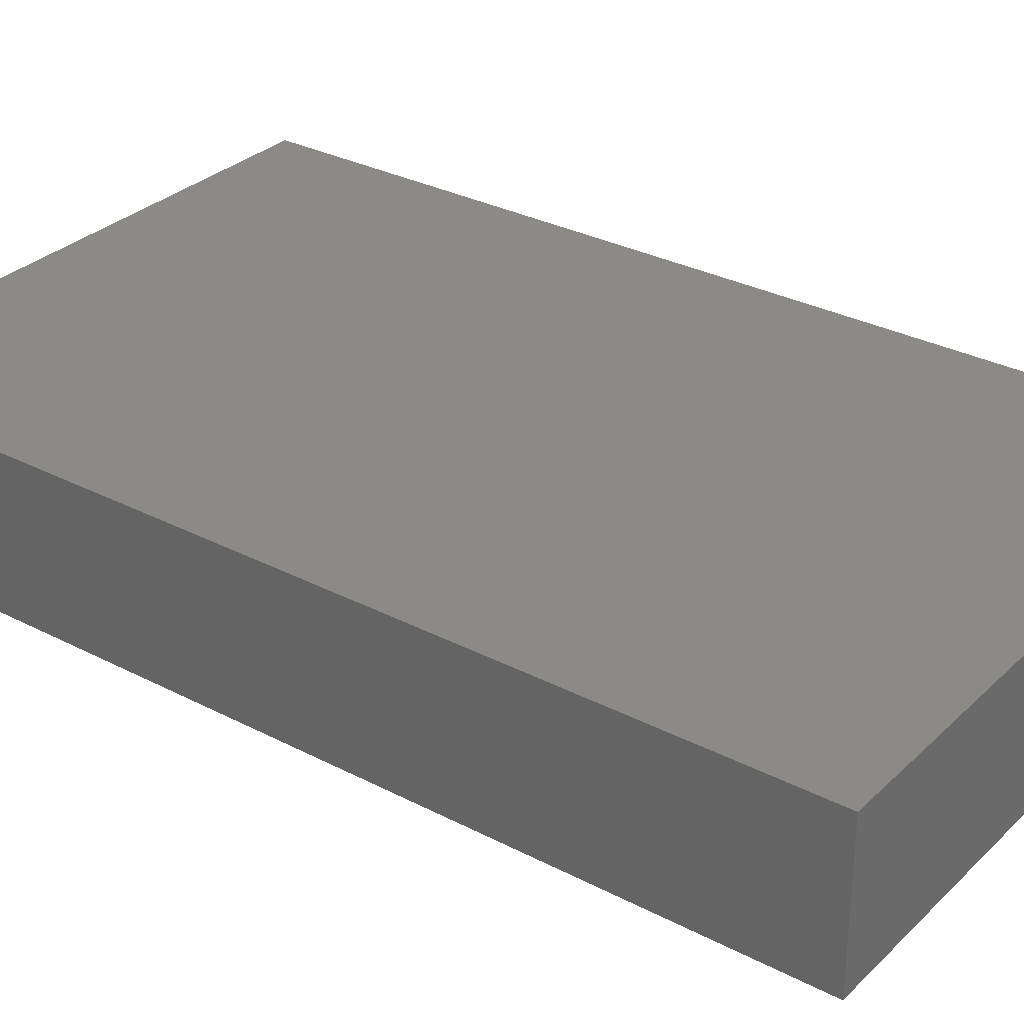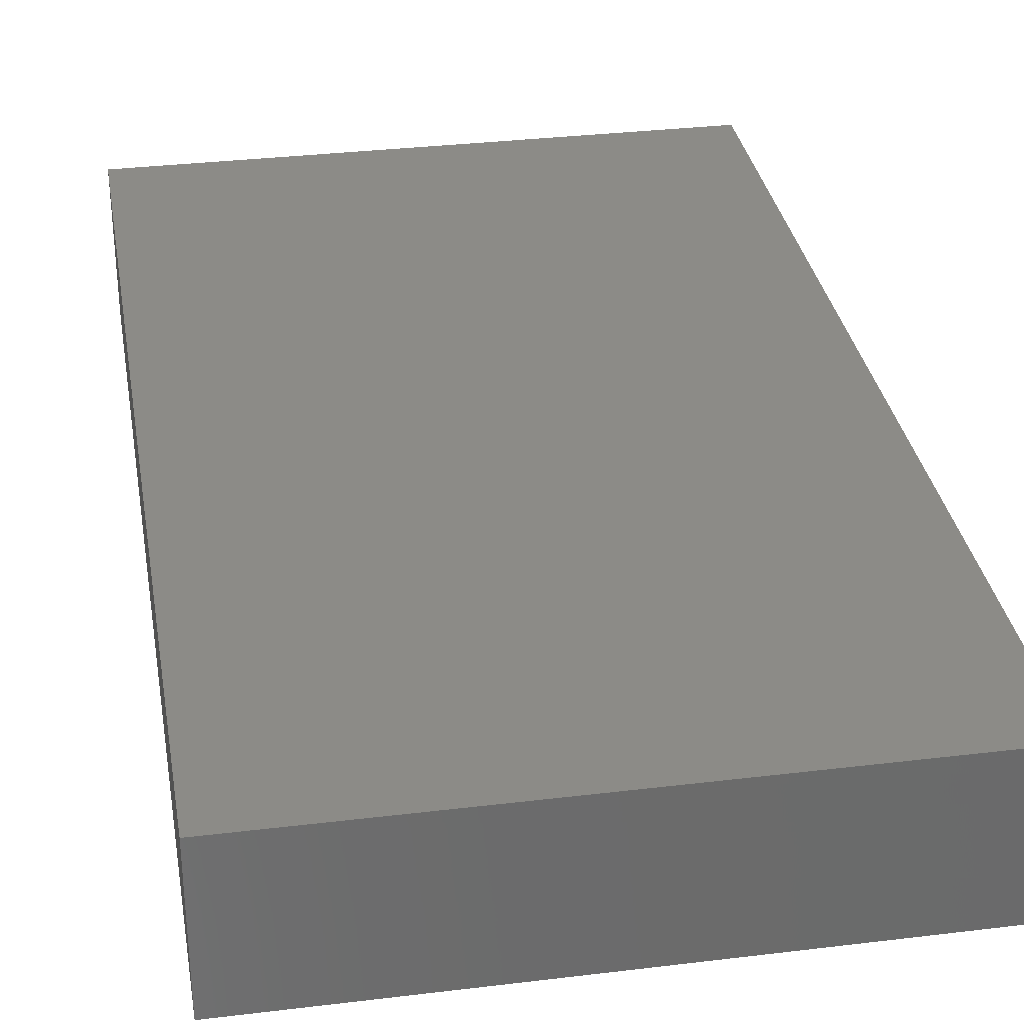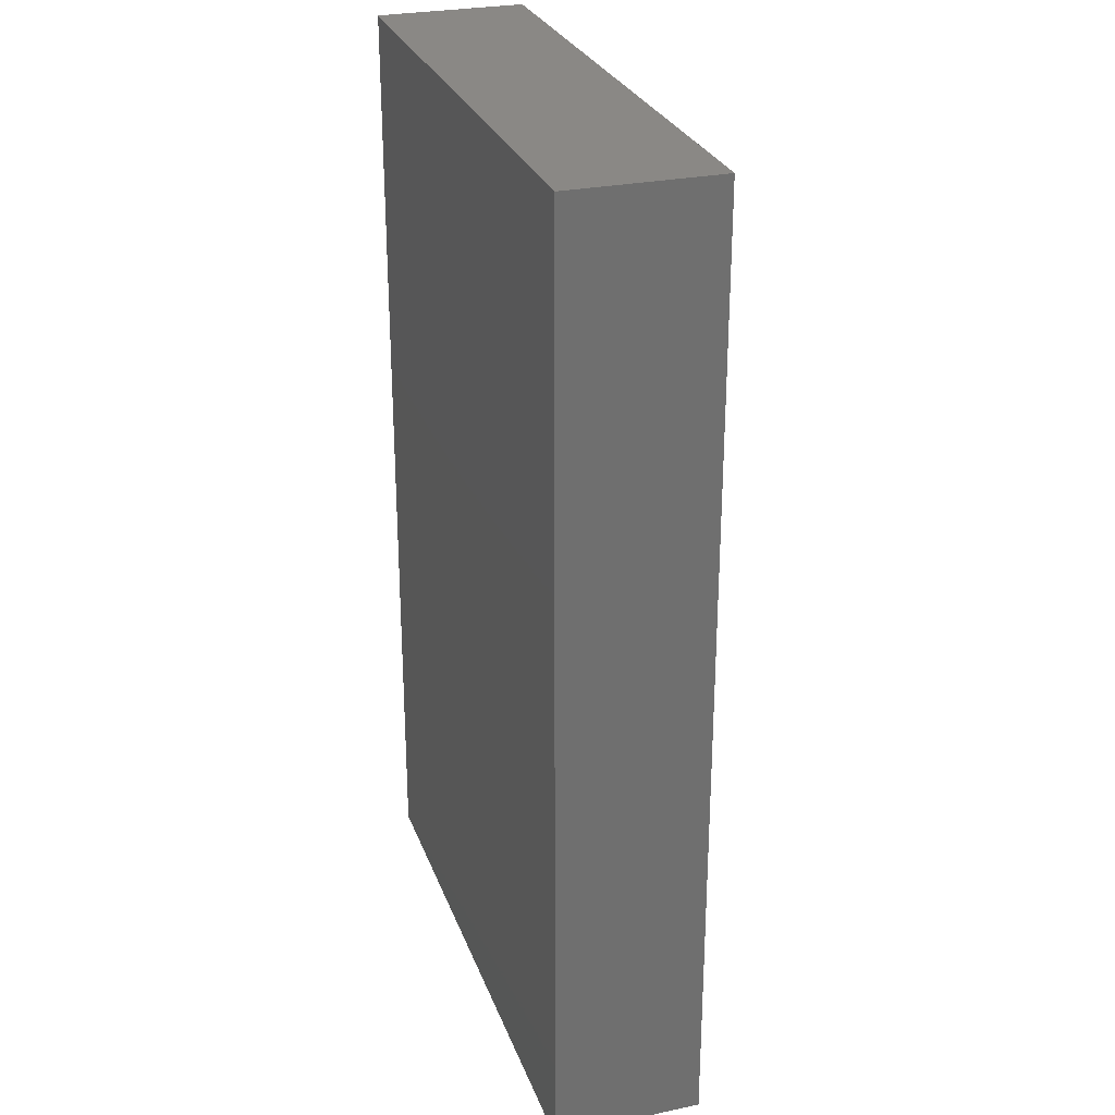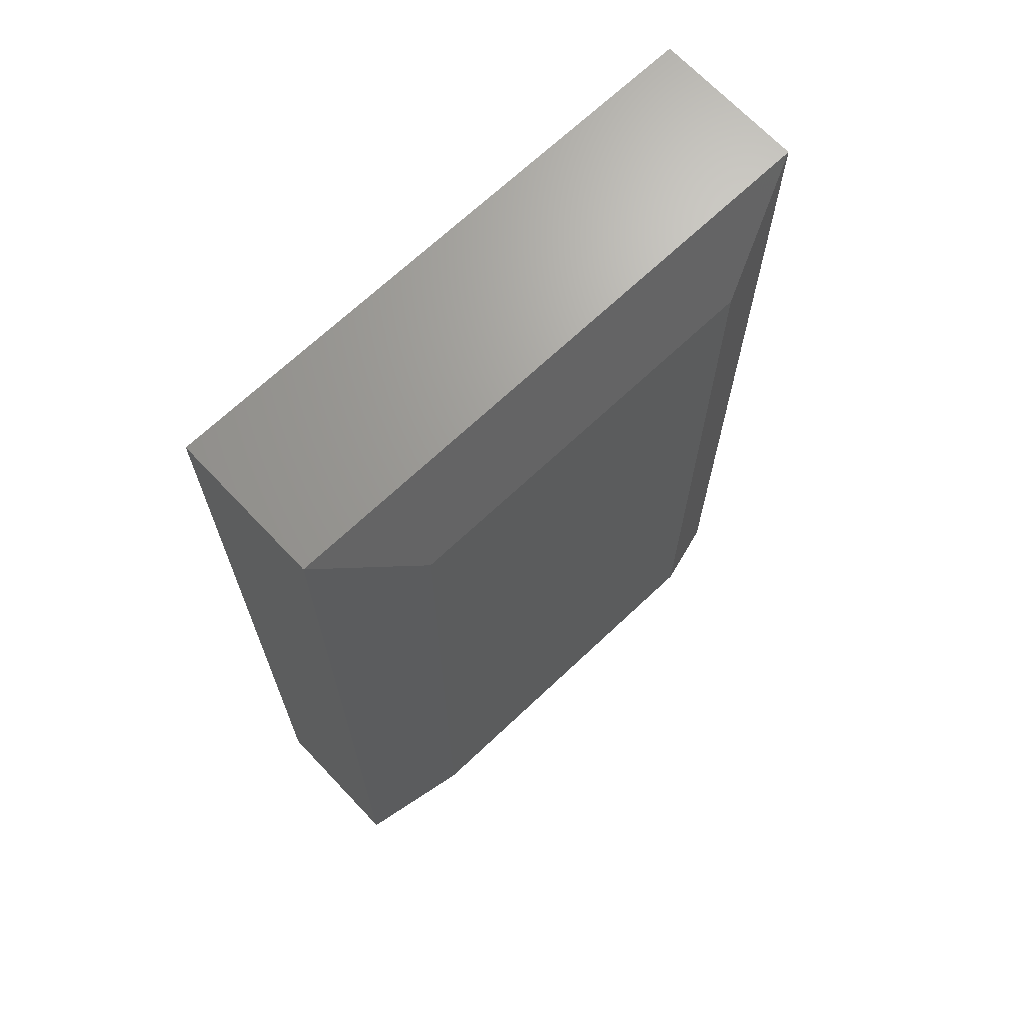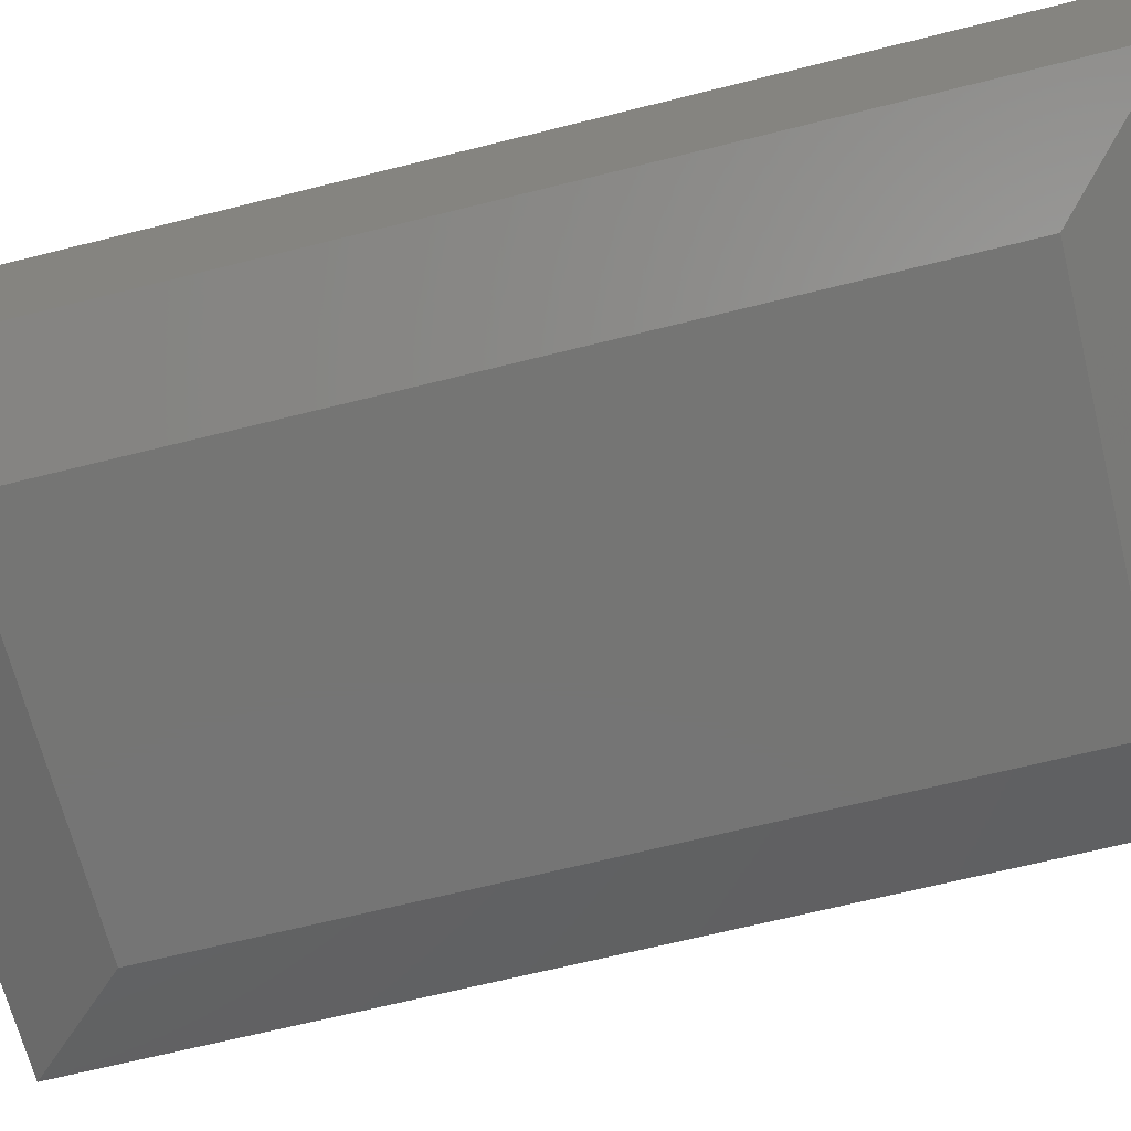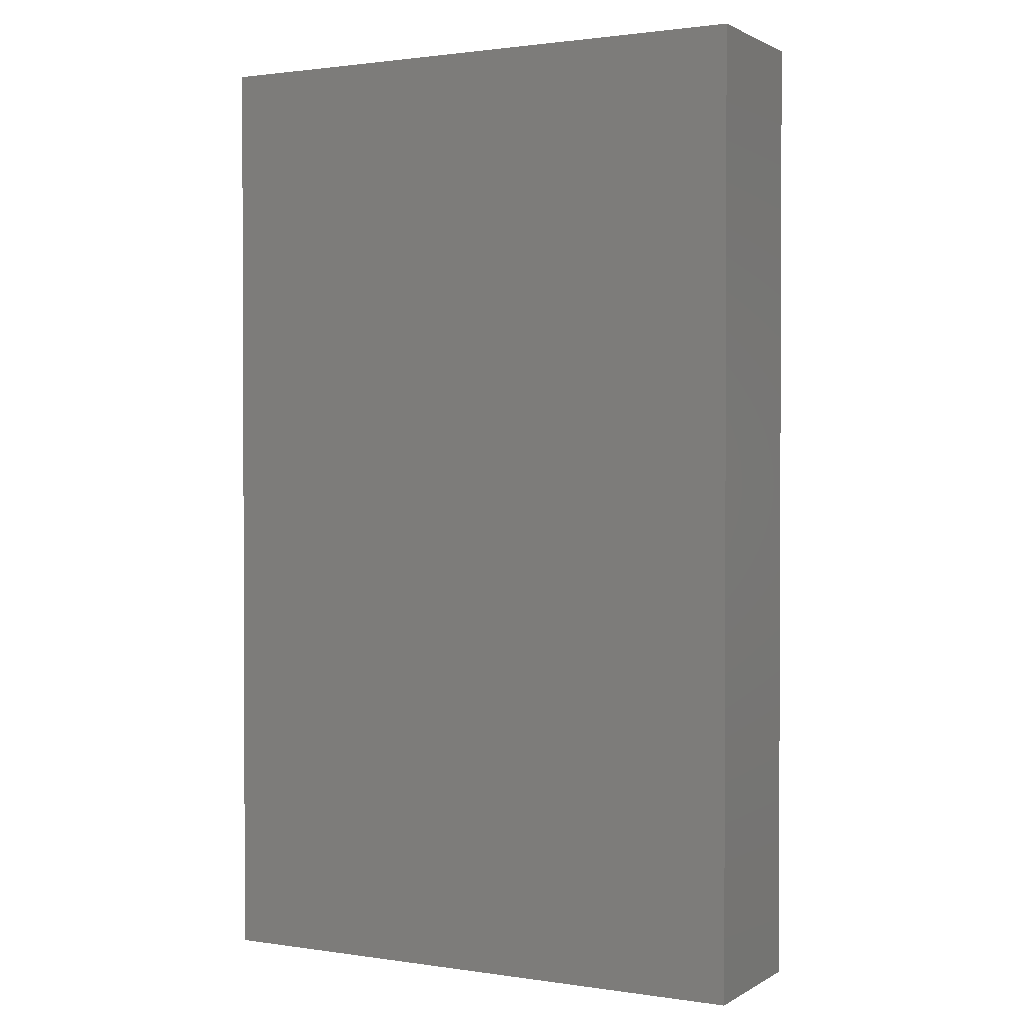
<metadata>
{"format":"stl","ext":"stl","renderer":"f3d","projection":"perspective","resolution":1024,"background":"white","views":[{"elev":30.8,"azim":126.8,"up":"+Y"},{"elev":32.5,"azim":-9.6,"up":"+Y"},{"elev":27.8,"azim":-107.8,"up":"+Z"},{"elev":68.7,"azim":-43.4,"up":"+Z"},{"elev":-67.3,"azim":-75.9,"up":"+Y"},{"elev":1.4,"azim":-151.7,"up":"+Z"}]}
</metadata>
<code>
# stl→obj: 12 verts, 20 faces
v 0.07812 -0.1484 0.07812
v 0.3719 -0.1484 0.07812
v 0.07812 -0.1484 0.6719
v 0.3719 -0.1484 0.6719
v 4.592e-17 -0.1172 0.75
v 4.592e-17 0 0.75
v -1.388e-17 -0.1172 8.498e-34
v 0 0 0
v 0.45 -0.1172 0.75
v 0.45 0 0.75
v 0.45 -0.1172 -2.755e-17
v 0.45 0 -2.755e-17
f 1 2 3
f 3 2 4
f 5 6 7
f 7 6 8
f 9 10 5
f 5 10 6
f 11 12 9
f 9 12 10
f 7 8 11
f 11 8 12
f 9 5 4
f 4 5 3
f 11 9 2
f 2 9 4
f 7 11 1
f 1 11 2
f 5 7 3
f 3 7 1
f 8 6 12
f 12 6 10

</code>
